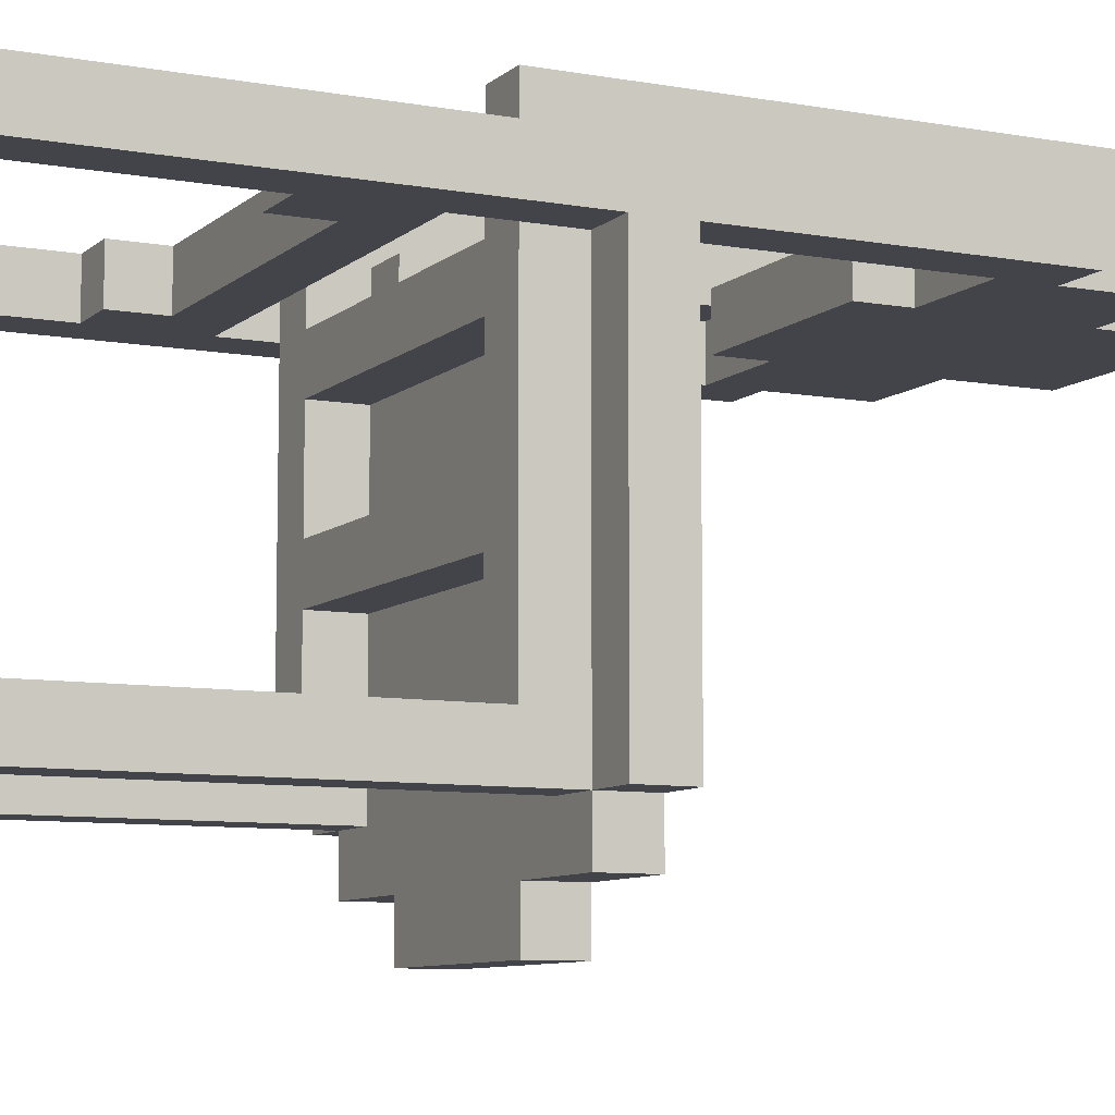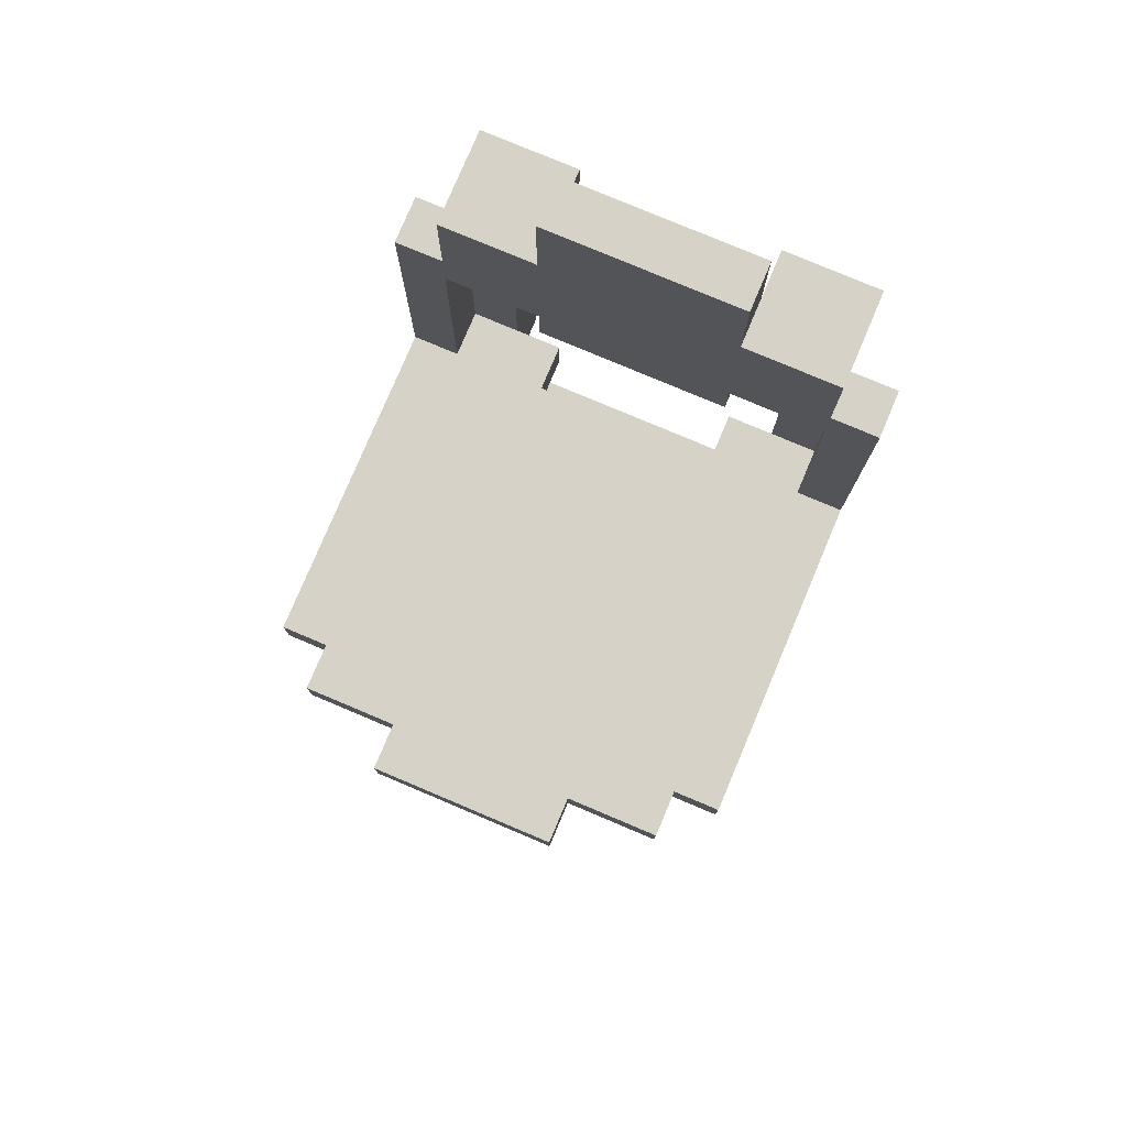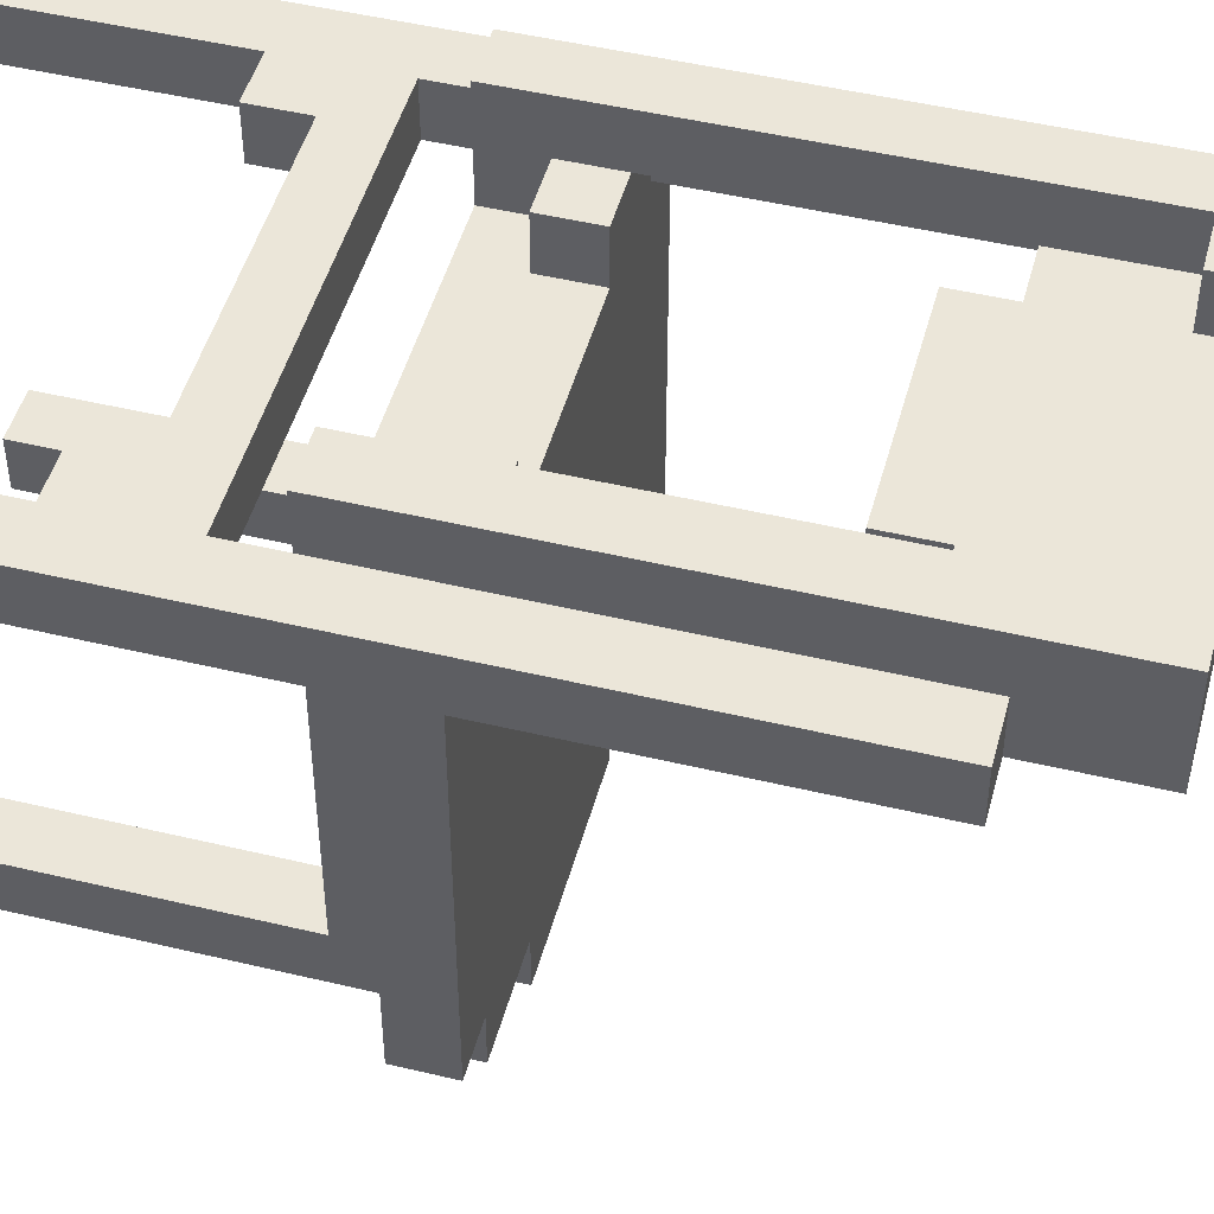
<metadata>
{"format":"obj","ext":"obj","renderer":"f3d","projection":"perspective","resolution":1024,"background":"white","views":[{"elev":-8.5,"azim":63.8,"up":"+Z"},{"elev":78.3,"azim":-157.1,"up":"+Y"},{"elev":48.3,"azim":105.0,"up":"+Z"}]}
</metadata>
<code>
o chair_spliced_Cube.035
v -0.25 -0.5 0.1875
v -0.25 0.4375 0.1875
v -0.25 -0.5 0.25
v -0.25 0.4375 0.25
v -0.3125 -0.5 0.1875
v -0.3125 0.4375 0.1875
v -0.3125 -0.5 0.25
v -0.3125 0.4375 0.25
v -0.25 0 0.1875
v -0.25 0 0.25
v -0.3125 0 0.25
v -0.3125 0 0.1875
v -0.25 -0.0625 0.25
v -0.3125 -0.0625 0.25
v -0.3125 -0.0625 0.1875
v -0.25 -0.0625 0.1875
v -0.1875 0 0.1875
v -0.1875 0 0.25
v -0.1875 -0.0625 0.25
v -0.1875 -0.0625 0.1875
v -0.25 0 -0.1875
v -0.25 -0.0625 -0.1875
v -0.1875 0 -0.1875
v -0.1875 -0.0625 -0.1875
v -0.25 0 -0.25
v -0.25 -0.0625 -0.25
v -0.1875 0 -0.25
v -0.1875 -0.0625 -0.25
v -0.25 -0.5 -0.1875
v -0.1875 -0.5 -0.1875
v -0.25 -0.5 -0.25
v -0.1875 -0.5 -0.25
v -0.25 0 0.3125
v -0.25 -0.0625 0.3125
v -0.1875 0 0.3125
v -0.1875 -0.0625 0.3125
v -0.25 0.5 0.25
v -0.1875 0.5 0.25
v -0.25 0.5 0.3125
v -0.1875 0.5 0.3125
v -0.25 -0.25 0.25
v -0.3125 -0.25 0.25
v -0.3125 -0.25 0.1875
v -0.25 -0.25 0.1875
v -0.25 -0.125 0.1875
v -0.25 -0.125 0.25
v -0.3125 -0.125 0.25
v -0.3125 -0.125 0.1875
v -0.25 -0.1875 0.25
v -0.3125 -0.1875 0.25
v -0.3125 -0.1875 0.1875
v -0.25 -0.1875 0.1875
v -0.1875 -0.25 0.25
v -0.1875 -0.25 0.1875
v -0.1875 -0.125 0.1875
v -0.1875 -0.125 0.25
v -0.1875 -0.1875 0.25
v -0.1875 -0.1875 0.1875
v 0 -0.125 0.1875
v 0 -0.125 0.25
v 0 -0.1875 0.25
v 0 -0.1875 0.1875
v 0 0 -0.25
v 0 0.0625 -0.25
v 0 0 0.1875
v 0 0.0625 0.1875
v -0.3125 0 -0.25
v -0.3125 0.0625 -0.25
v -0.3125 0 0.1875
v -0.3125 0.0625 0.1875
v -0.25 0.375 0.1875
v -0.25 0.5625 0.1875
v -0.25 0.375 0.25
v -0.25 0.5625 0.25
v -0.125 0.375 0.25
v 0 0.375 0.25
v 0 0.5625 0.25
v -0.125 0.5625 0.25
v 0 0.375 0.1875
v -0.125 0.375 0.1875
v -0.125 0.5625 0.1875
v 0 0.5625 0.1875
v 0 0.6875 0.25
v -0.125 0.6875 0.25
v -0.125 0.6875 0.1875
v 0 0.6875 0.1875
v -0.125 0.3125 0.25
v 0 0.3125 0.25
v 0 0.3125 0.1875
v -0.125 0.3125 0.1875
v -0.125 0 0.1875
v -0.125 0.0625 0.1875
v -0.125 0 -0.25
v -0.125 0.0625 -0.25
v -0.25 0.0625 0.1875
v -0.25 0 -0.25
v -0.25 0 0.1875
v -0.25 0.0625 -0.25
v 0 0 -0.3125
v 0 0.0625 -0.3125
v -0.125 0 -0.3125
v -0.125 0.0625 -0.3125
v -0.25 0 -0.3125
v -0.25 0.0625 -0.3125
v 0 0 -0.375
v 0 0.0625 -0.375
v -0.125 0 -0.375
v -0.125 0.0625 -0.375
v -0.25 0.5 0.25
v -0.25 0.5 0.1875
v -0.125 0.5 0.1875
v 0 0.5 0.1875
v 0 0.5 0.25
v -0.125 0.5 0.25
v -0.125 0.5625 0.3125
v -0.25 0.5625 0.3125
v -0.25 0.5 0.3125
v -0.125 0.5 0.3125
v 0 0 -0.0625
v 0 0.0625 -0.0625
v -0.3125 0 -0.0625
v -0.3125 0.0625 -0.0625
v -0.125 0.0625 -0.0625
v -0.125 0 -0.0625
v -0.25 0.0625 -0.0625
v -0.25 0 -0.0625
v 0 0.0625 0
v -0.3125 0 0
v 0 0 0
v -0.3125 0.0625 0
v -0.125 0.0625 0
v -0.125 0 0
v -0.25 0.0625 0
v -0.25 0 0
v -0.1875 0 0.1875
v -0.1875 0.0625 -0.25
v -0.1875 0.0625 0.1875
v -0.1875 0 -0.25
v -0.1875 0.0625 -0.3125
v -0.1875 0 -0.3125
v -0.1875 0 -0.0625
v -0.1875 0.0625 -0.0625
v -0.1875 0.0625 0
v -0.1875 0 0
v 0 -0.0625 0
v 0 -0.0625 -0.0625
v -0.125 -0.0625 0
v -0.125 -0.0625 -0.0625
v -0.1875 -0.0625 -0.0625
v -0.1875 -0.0625 0
v 0 0.0625 0.125
v -0.3125 0 0.125
v 0 0 0.125
v -0.3125 0.0625 0.125
v -0.125 0.0625 0.125
v -0.125 0 0.125
v -0.25 0.0625 0.125
v -0.25 0 0.125
v -0.1875 0 0.125
v -0.1875 0.0625 0.125
v -0.125 -0.0625 0.1875
v 0 -0.0625 0.1875
v -0.1875 -0.0625 0.1875
v 0 -0.0625 0.125
v -0.125 -0.0625 0.125
v -0.1875 -0.0625 0.125
v -0.1875 0 0.25
v -0.125 0 0.25
v -0.125 0.0625 0.25
v -0.1875 0.0625 0.25
v -0.25 0.0625 0.25
v -0.25 0 0.25
v 0.25 -0.5 0.1875
v 0.25 0.4375 0.1875
v 0.25 -0.5 0.25
v 0.25 0.4375 0.25
v 0.3125 -0.5 0.1875
v 0.3125 0.4375 0.1875
v 0.3125 -0.5 0.25
v 0.3125 0.4375 0.25
v 0.25 0 0.1875
v 0.25 0 0.25
v 0.3125 0 0.25
v 0.3125 0 0.1875
v 0.25 -0.0625 0.25
v 0.3125 -0.0625 0.25
v 0.3125 -0.0625 0.1875
v 0.25 -0.0625 0.1875
v 0.1875 0 0.1875
v 0.1875 0 0.25
v 0.1875 -0.0625 0.25
v 0.1875 -0.0625 0.1875
v 0.25 0 -0.1875
v 0.25 -0.0625 -0.1875
v 0.1875 0 -0.1875
v 0.1875 -0.0625 -0.1875
v 0.25 0 -0.25
v 0.25 -0.0625 -0.25
v 0.1875 0 -0.25
v 0.1875 -0.0625 -0.25
v 0.25 -0.5 -0.1875
v 0.1875 -0.5 -0.1875
v 0.25 -0.5 -0.25
v 0.1875 -0.5 -0.25
v 0.25 0 0.3125
v 0.25 -0.0625 0.3125
v 0.1875 0 0.3125
v 0.1875 -0.0625 0.3125
v 0.25 0.5 0.25
v 0.1875 0.5 0.25
v 0.25 0.5 0.3125
v 0.1875 0.5 0.3125
v 0.25 -0.25 0.25
v 0.3125 -0.25 0.25
v 0.3125 -0.25 0.1875
v 0.25 -0.25 0.1875
v 0.25 -0.125 0.1875
v 0.25 -0.125 0.25
v 0.3125 -0.125 0.25
v 0.3125 -0.125 0.1875
v 0.25 -0.1875 0.25
v 0.3125 -0.1875 0.25
v 0.3125 -0.1875 0.1875
v 0.25 -0.1875 0.1875
v 0.1875 -0.25 0.25
v 0.1875 -0.25 0.1875
v 0.1875 -0.125 0.1875
v 0.1875 -0.125 0.25
v 0.1875 -0.1875 0.25
v 0.1875 -0.1875 0.1875
v 0.3125 0 -0.25
v 0.3125 0.0625 -0.25
v 0.3125 0 0.1875
v 0.3125 0.0625 0.1875
v 0.25 0.375 0.1875
v 0.25 0.5625 0.1875
v 0.25 0.375 0.25
v 0.25 0.5625 0.25
v 0.125 0.375 0.25
v 0.125 0.5625 0.25
v 0.125 0.375 0.1875
v 0.125 0.5625 0.1875
v 0.125 0.6875 0.25
v 0.125 0.6875 0.1875
v 0.125 0.3125 0.25
v 0.125 0.3125 0.1875
v 0.125 0 0.1875
v 0.125 0.0625 0.1875
v 0.125 0 -0.25
v 0.125 0.0625 -0.25
v 0.25 0.0625 0.1875
v 0.25 0 -0.25
v 0.25 0 0.1875
v 0.25 0.0625 -0.25
v 0.125 0 -0.3125
v 0.125 0.0625 -0.3125
v 0.25 0 -0.3125
v 0.25 0.0625 -0.3125
v 0.125 0 -0.375
v 0.125 0.0625 -0.375
v 0.25 0.5 0.25
v 0.25 0.5 0.1875
v 0.125 0.5 0.1875
v 0.125 0.5 0.25
v 0.125 0.5625 0.3125
v 0.25 0.5625 0.3125
v 0.25 0.5 0.3125
v 0.125 0.5 0.3125
v 0.3125 0 -0.0625
v 0.3125 0.0625 -0.0625
v 0.125 0.0625 -0.0625
v 0.125 0 -0.0625
v 0.25 0.0625 -0.0625
v 0.25 0 -0.0625
v 0.3125 0 0
v 0.3125 0.0625 0
v 0.125 0.0625 0
v 0.125 0 0
v 0.25 0.0625 0
v 0.25 0 0
v 0.1875 0 0.1875
v 0.1875 0.0625 -0.25
v 0.1875 0.0625 0.1875
v 0.1875 0 -0.25
v 0.1875 0.0625 -0.3125
v 0.1875 0 -0.3125
v 0.1875 0 -0.0625
v 0.1875 0.0625 -0.0625
v 0.1875 0.0625 0
v 0.1875 0 0
v 0.125 -0.0625 0
v 0.125 -0.0625 -0.0625
v 0.1875 -0.0625 -0.0625
v 0.1875 -0.0625 0
v 0.3125 0 0.125
v 0.3125 0.0625 0.125
v 0.125 0.0625 0.125
v 0.125 0 0.125
v 0.25 0.0625 0.125
v 0.25 0 0.125
v 0.1875 0 0.125
v 0.1875 0.0625 0.125
v 0.125 -0.0625 0.1875
v 0.1875 -0.0625 0.1875
v 0.125 -0.0625 0.125
v 0.1875 -0.0625 0.125
v 0.1875 0 0.25
v 0.125 0 0.25
v 0.125 0.0625 0.25
v 0.1875 0.0625 0.25
v 0.25 0.0625 0.25
v 0.25 0 0.25
g chair_spliced_Cube.035_UV_TEST
f 2 10 9
f 4 11 10
f 8 12 11
f 6 9 12
f 7 1 3
f 4 6 8
f 12 16 15
f 11 15 14
f 10 14 13
f 16 19 13
f 16 46 45
f 13 47 46
f 14 48 47
f 15 45 48
f 17 19 20
f 19 34 13
f 17 21 9
f 10 17 9
f 28 31 26
f 9 22 16
f 16 24 20
f 20 23 17
f 25 28 26
f 21 26 22
f 23 25 21
f 24 27 23
f 29 32 30
f 22 30 24
f 24 32 28
f 26 29 22
f 34 35 33
f 13 33 10
f 33 37 10
f 18 36 19
f 37 40 38
f 10 38 18
f 18 40 35
f 35 39 33
f 43 1 5
f 42 5 7
f 41 7 3
f 44 3 1
f 48 52 51
f 47 51 50
f 46 50 49
f 52 54 44
f 49 56 46
f 49 42 41
f 50 43 42
f 51 44 43
f 56 59 55
f 58 53 54
f 45 58 52
f 46 55 45
f 41 57 49
f 44 53 41
f 59 61 62
f 58 61 57
f 57 60 56
f 55 62 58
f 151 65 153
f 95 69 97
f 122 67 121
f 64 102 94
f 121 96 126
f 120 94 123
f 109 116 74
f 74 110 109
f 73 80 75
f 78 72 74
f 72 111 110
f 81 112 111
f 74 115 78
f 77 114 113
f 83 85 84
f 77 84 78
f 78 85 81
f 81 86 82
f 87 89 88
f 75 88 76
f 79 90 80
f 80 87 75
f 123 136 142
f 124 63 119
f 96 140 138
f 66 91 65
f 68 96 67
f 125 68 122
f 126 138 141
f 97 171 95
f 102 107 101
f 139 101 140
f 94 139 136
f 98 103 96
f 63 100 64
f 93 99 63
f 108 105 107
f 101 105 99
f 99 106 100
f 100 108 102
f 113 75 76
f 111 79 80
f 110 80 71
f 109 71 73
f 114 73 75
f 115 117 118
f 78 118 114
f 114 117 109
f 77 86 83
f 82 113 112
f 112 76 79
f 79 88 89
f 134 141 144
f 133 122 130
f 119 148 124
f 131 142 143
f 127 123 131
f 128 126 134
f 130 121 128
f 64 119 63
f 154 128 152
f 152 134 158
f 151 131 155
f 155 143 160
f 156 129 153
f 157 130 154
f 158 144 159
f 120 129 119
f 159 132 156
f 160 133 157
f 143 125 133
f 141 150 144
f 136 104 98
f 104 140 103
f 137 169 92
f 141 93 124
f 138 101 93
f 142 98 125
f 147 146 145
f 150 148 147
f 144 147 132
f 124 149 141
f 132 145 129
f 129 146 119
f 137 157 95
f 153 165 156
f 97 159 135
f 95 154 70
f 156 166 159
f 92 160 137
f 66 155 92
f 69 158 97
f 70 152 69
f 127 153 129
f 163 165 161
f 161 164 162
f 91 162 65
f 135 161 91
f 159 163 135
f 65 164 153
f 170 172 167
f 169 167 168
f 135 172 97
f 91 167 135
f 92 168 91
f 95 170 137
f 182 174 181
f 183 176 182
f 184 180 183
f 181 178 184
f 173 179 175
f 178 176 180
f 188 184 187
f 187 183 186
f 186 182 185
f 191 188 185
f 218 188 217
f 219 185 218
f 220 186 219
f 217 187 220
f 191 189 192
f 206 191 185
f 193 189 181
f 189 182 181
f 203 200 198
f 194 181 188
f 196 188 192
f 195 192 189
f 200 197 198
f 198 193 194
f 197 195 193
f 199 196 195
f 204 201 202
f 202 194 196
f 204 196 200
f 201 198 194
f 207 206 205
f 205 185 182
f 209 205 182
f 208 190 191
f 212 209 210
f 210 182 190
f 212 190 207
f 211 207 205
f 173 215 177
f 177 214 179
f 179 213 175
f 175 216 173
f 224 220 223
f 223 219 222
f 222 218 221
f 226 224 216
f 228 221 218
f 214 221 213
f 215 222 214
f 216 223 215
f 59 228 227
f 225 230 226
f 230 217 224
f 227 218 217
f 229 213 221
f 225 216 213
f 61 230 229
f 60 229 228
f 62 227 230
f 233 251 253
f 231 270 269
f 256 64 250
f 252 269 274
f 250 120 271
f 266 261 238
f 262 238 261
f 241 237 239
f 236 240 238
f 263 236 262
f 112 242 263
f 265 238 240
f 264 77 113
f 244 83 243
f 243 77 240
f 244 240 242
f 86 242 82
f 89 245 88
f 88 239 76
f 246 79 241
f 245 241 239
f 282 271 288
f 63 272 119
f 286 252 284
f 247 66 65
f 252 232 231
f 232 273 270
f 284 274 287
f 311 253 251
f 259 256 255
f 255 285 286
f 285 250 282
f 257 254 252
f 99 249 63
f 105 260 259
f 105 255 99
f 260 100 256
f 239 113 76
f 79 263 241
f 241 262 235
f 235 261 237
f 237 264 239
f 267 265 268
f 268 240 264
f 267 264 261
f 287 280 290
f 270 279 276
f 292 119 272
f 288 277 289
f 271 127 277
f 274 275 280
f 269 276 275
f 275 296 295
f 280 295 300
f 277 151 297
f 289 297 302
f 129 298 153
f 276 299 296
f 290 300 301
f 278 301 298
f 279 302 299
f 273 289 279
f 294 287 290
f 258 282 254
f 286 258 257
f 309 283 248
f 249 287 272
f 255 284 249
f 254 288 273
f 146 291 145
f 292 294 291
f 291 290 278
f 293 272 287
f 145 278 129
f 299 283 251
f 305 153 298
f 301 253 281
f 296 251 234
f 306 298 301
f 302 248 283
f 297 66 248
f 300 233 253
f 295 234 233
f 305 304 303
f 164 303 162
f 162 247 65
f 303 281 247
f 304 301 281
f 312 310 307
f 307 309 308
f 312 281 253
f 307 247 281
f 308 248 247
f 310 251 283
f 2 4 10
f 4 8 11
f 8 6 12
f 6 2 9
f 7 5 1
f 4 2 6
f 12 9 16
f 11 12 15
f 10 11 14
f 16 20 19
f 16 13 46
f 13 14 47
f 14 15 48
f 15 16 45
f 17 18 19
f 19 36 34
f 17 23 21
f 10 18 17
f 28 32 31
f 9 21 22
f 16 22 24
f 20 24 23
f 25 27 28
f 21 25 26
f 23 27 25
f 24 28 27
f 29 31 32
f 22 29 30
f 24 30 32
f 26 31 29
f 34 36 35
f 13 34 33
f 33 39 37
f 18 35 36
f 37 39 40
f 10 37 38
f 18 38 40
f 35 40 39
f 43 44 1
f 42 43 5
f 41 42 7
f 44 41 3
f 48 45 52
f 47 48 51
f 46 47 50
f 52 58 54
f 49 57 56
f 49 50 42
f 50 51 43
f 51 52 44
f 56 60 59
f 58 57 53
f 45 55 58
f 46 56 55
f 41 53 57
f 44 54 53
f 59 60 61
f 58 62 61
f 57 61 60
f 55 59 62
f 151 66 65
f 95 70 69
f 122 68 67
f 64 100 102
f 121 67 96
f 120 64 94
f 109 117 116
f 74 72 110
f 73 71 80
f 78 81 72
f 72 81 111
f 81 82 112
f 74 116 115
f 77 78 114
f 83 86 85
f 77 83 84
f 78 84 85
f 81 85 86
f 87 90 89
f 75 87 88
f 79 89 90
f 80 90 87
f 123 94 136
f 124 93 63
f 96 103 140
f 66 92 91
f 68 98 96
f 125 98 68
f 126 96 138
f 97 172 171
f 102 108 107
f 139 102 101
f 94 102 139
f 98 104 103
f 63 99 100
f 93 101 99
f 108 106 105
f 101 107 105
f 99 105 106
f 100 106 108
f 113 114 75
f 111 112 79
f 110 111 80
f 109 110 71
f 114 109 73
f 115 116 117
f 78 115 118
f 114 118 117
f 77 82 86
f 82 77 113
f 112 113 76
f 79 76 88
f 134 126 141
f 133 125 122
f 119 146 148
f 131 123 142
f 127 120 123
f 128 121 126
f 130 122 121
f 64 120 119
f 154 130 128
f 152 128 134
f 151 127 131
f 155 131 143
f 156 132 129
f 157 133 130
f 158 134 144
f 120 127 129
f 159 144 132
f 160 143 133
f 143 142 125
f 141 149 150
f 136 139 104
f 104 139 140
f 137 170 169
f 141 138 93
f 138 140 101
f 142 136 98
f 147 148 146
f 150 149 148
f 144 150 147
f 124 148 149
f 132 147 145
f 129 145 146
f 137 160 157
f 153 164 165
f 97 158 159
f 95 157 154
f 156 165 166
f 92 155 160
f 66 151 155
f 69 152 158
f 70 154 152
f 127 151 153
f 163 166 165
f 161 165 164
f 91 161 162
f 135 163 161
f 159 166 163
f 65 162 164
f 170 171 172
f 169 170 167
f 135 167 172
f 91 168 167
f 92 169 168
f 95 171 170
f 182 176 174
f 183 180 176
f 184 178 180
f 181 174 178
f 173 177 179
f 178 174 176
f 188 181 184
f 187 184 183
f 186 183 182
f 191 192 188
f 218 185 188
f 219 186 185
f 220 187 186
f 217 188 187
f 191 190 189
f 206 208 191
f 193 195 189
f 189 190 182
f 203 204 200
f 194 193 181
f 196 194 188
f 195 196 192
f 200 199 197
f 198 197 193
f 197 199 195
f 199 200 196
f 204 203 201
f 202 201 194
f 204 202 196
f 201 203 198
f 207 208 206
f 205 206 185
f 209 211 205
f 208 207 190
f 212 211 209
f 210 209 182
f 212 210 190
f 211 212 207
f 173 216 215
f 177 215 214
f 179 214 213
f 175 213 216
f 224 217 220
f 223 220 219
f 222 219 218
f 226 230 224
f 228 229 221
f 214 222 221
f 215 223 222
f 216 224 223
f 59 60 228
f 225 229 230
f 230 227 217
f 227 228 218
f 229 225 213
f 225 226 216
f 61 62 230
f 60 61 229
f 62 59 227
f 233 234 251
f 231 232 270
f 256 100 64
f 252 231 269
f 250 64 120
f 266 267 261
f 262 236 238
f 241 235 237
f 236 242 240
f 263 242 236
f 112 82 242
f 265 266 238
f 264 240 77
f 244 86 83
f 243 83 77
f 244 243 240
f 86 244 242
f 89 246 245
f 88 245 239
f 246 89 79
f 245 246 241
f 282 250 271
f 63 249 272
f 286 257 252
f 247 248 66
f 252 254 232
f 232 254 273
f 284 252 274
f 311 312 253
f 259 260 256
f 255 256 285
f 285 256 250
f 257 258 254
f 99 255 249
f 105 106 260
f 105 259 255
f 260 106 100
f 239 264 113
f 79 112 263
f 241 263 262
f 235 262 261
f 237 261 264
f 267 266 265
f 268 265 240
f 267 268 264
f 287 274 280
f 270 273 279
f 292 146 119
f 288 271 277
f 271 120 127
f 274 269 275
f 269 270 276
f 275 276 296
f 280 275 295
f 277 127 151
f 289 277 297
f 129 278 298
f 276 279 299
f 290 280 300
f 278 290 301
f 279 289 302
f 273 288 289
f 294 293 287
f 258 285 282
f 286 285 258
f 309 310 283
f 249 284 287
f 255 286 284
f 254 282 288
f 146 292 291
f 292 293 294
f 291 294 290
f 293 292 272
f 145 291 278
f 299 302 283
f 305 164 153
f 301 300 253
f 296 299 251
f 306 305 298
f 302 297 248
f 297 151 66
f 300 295 233
f 295 296 234
f 305 306 304
f 164 305 303
f 162 303 247
f 303 304 281
f 304 306 301
f 312 311 310
f 307 310 309
f 312 307 281
f 307 308 247
f 308 309 248
f 310 311 251

</code>
